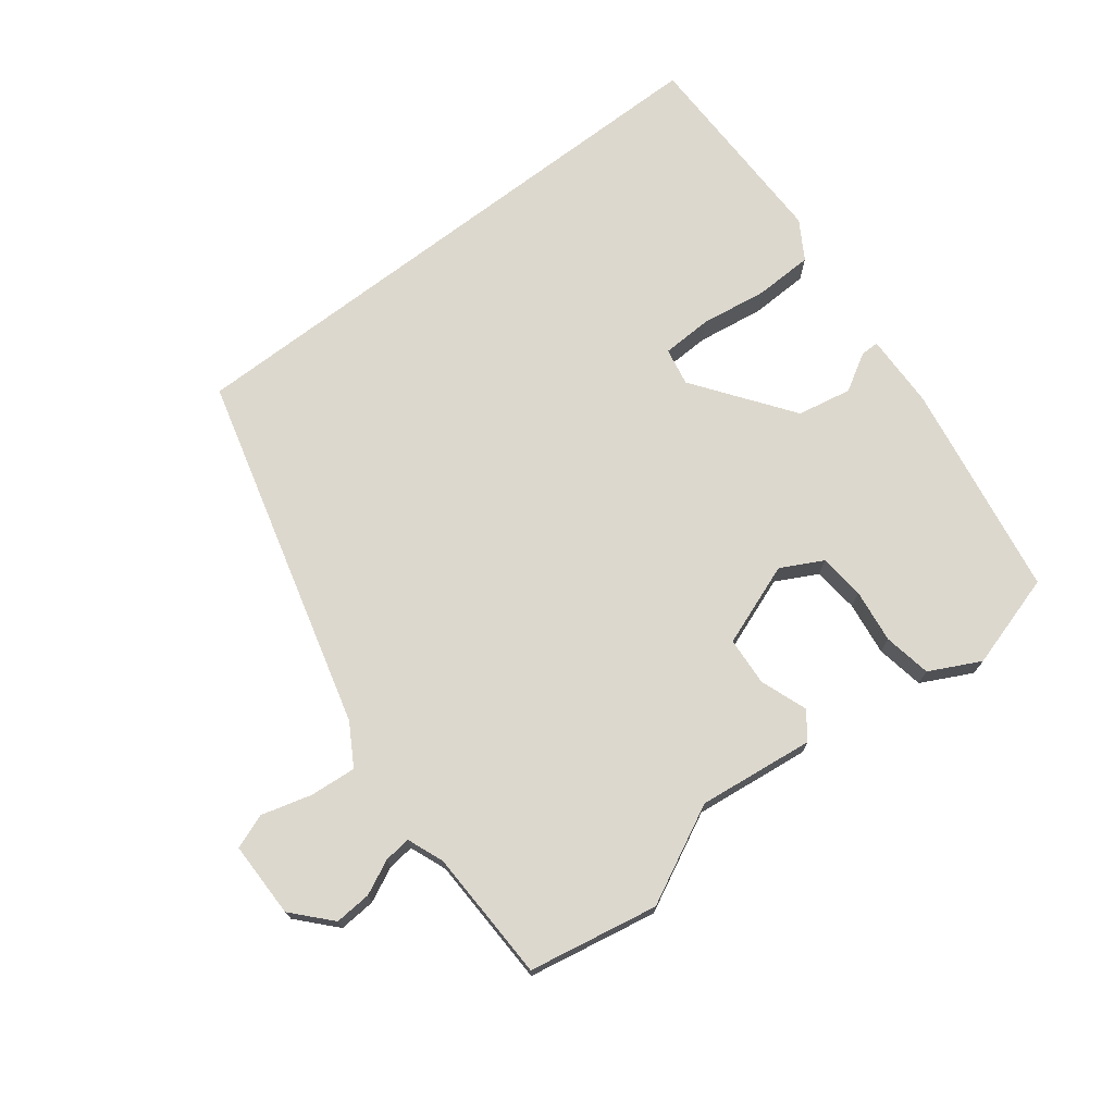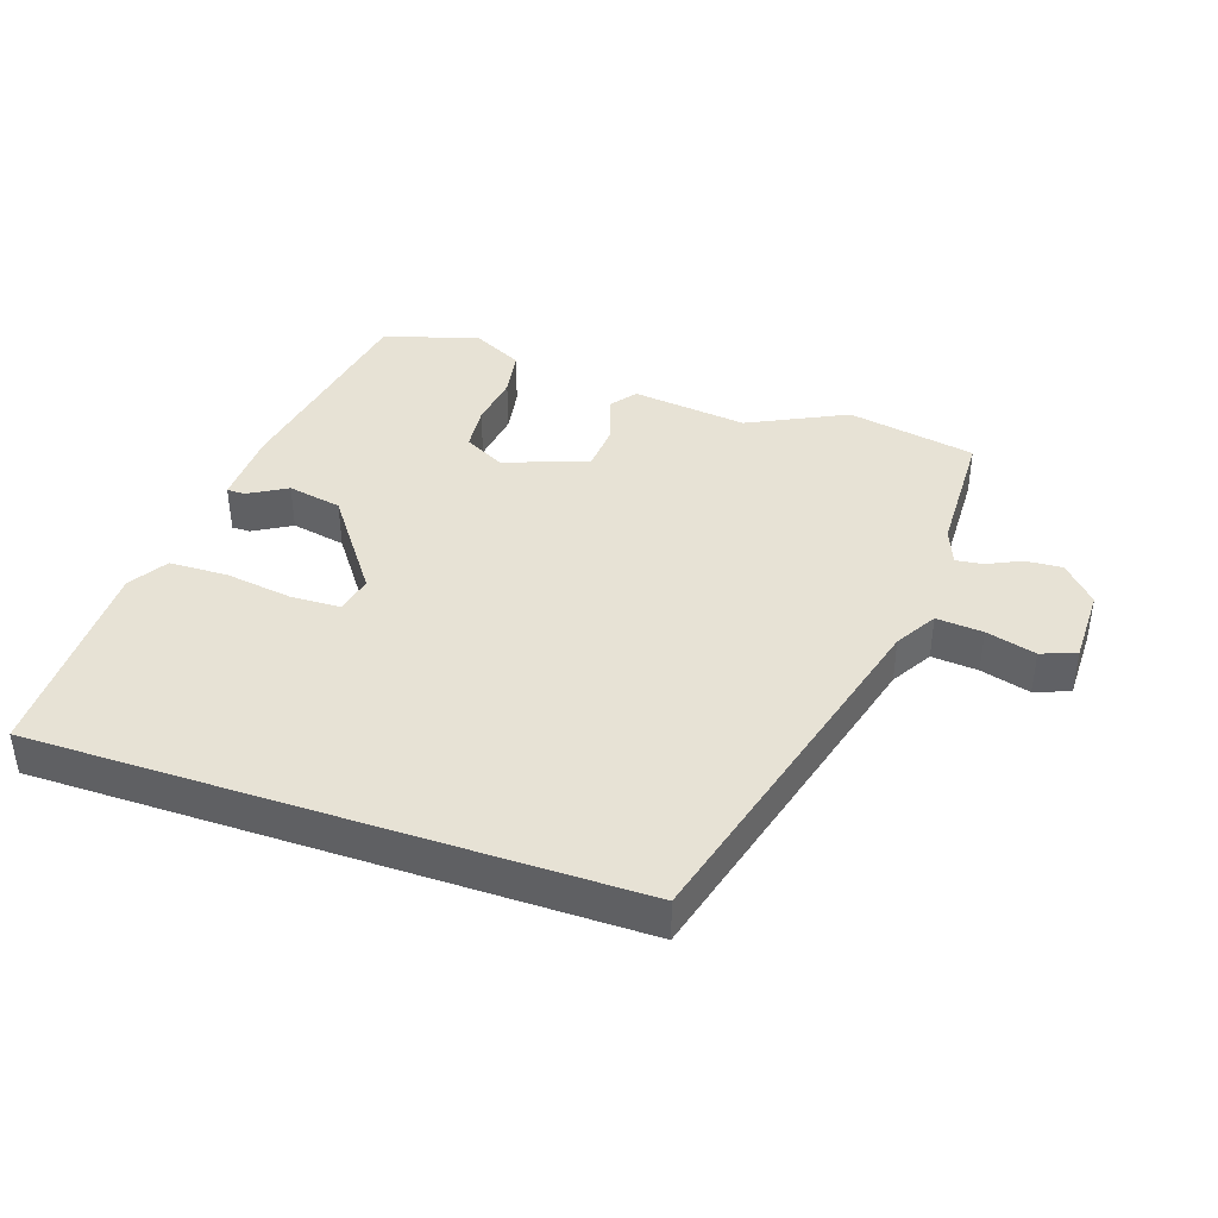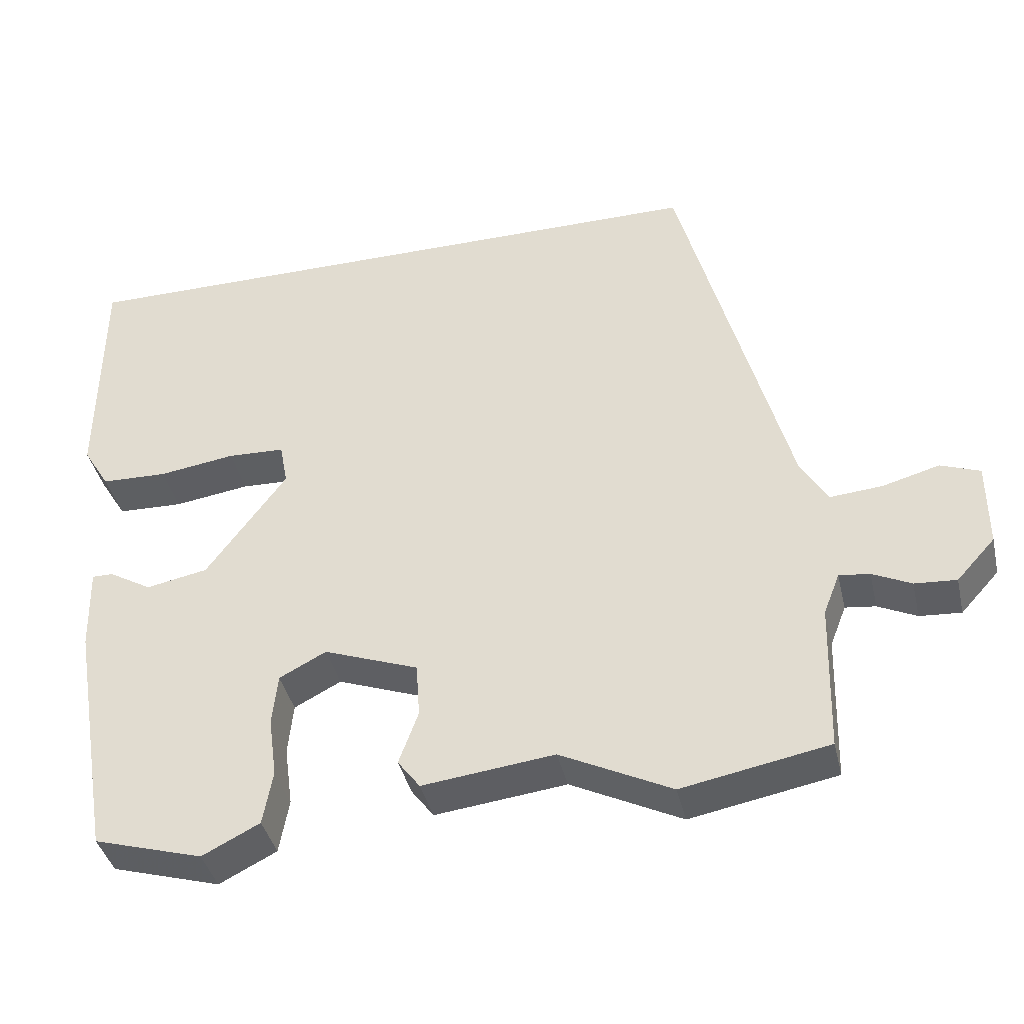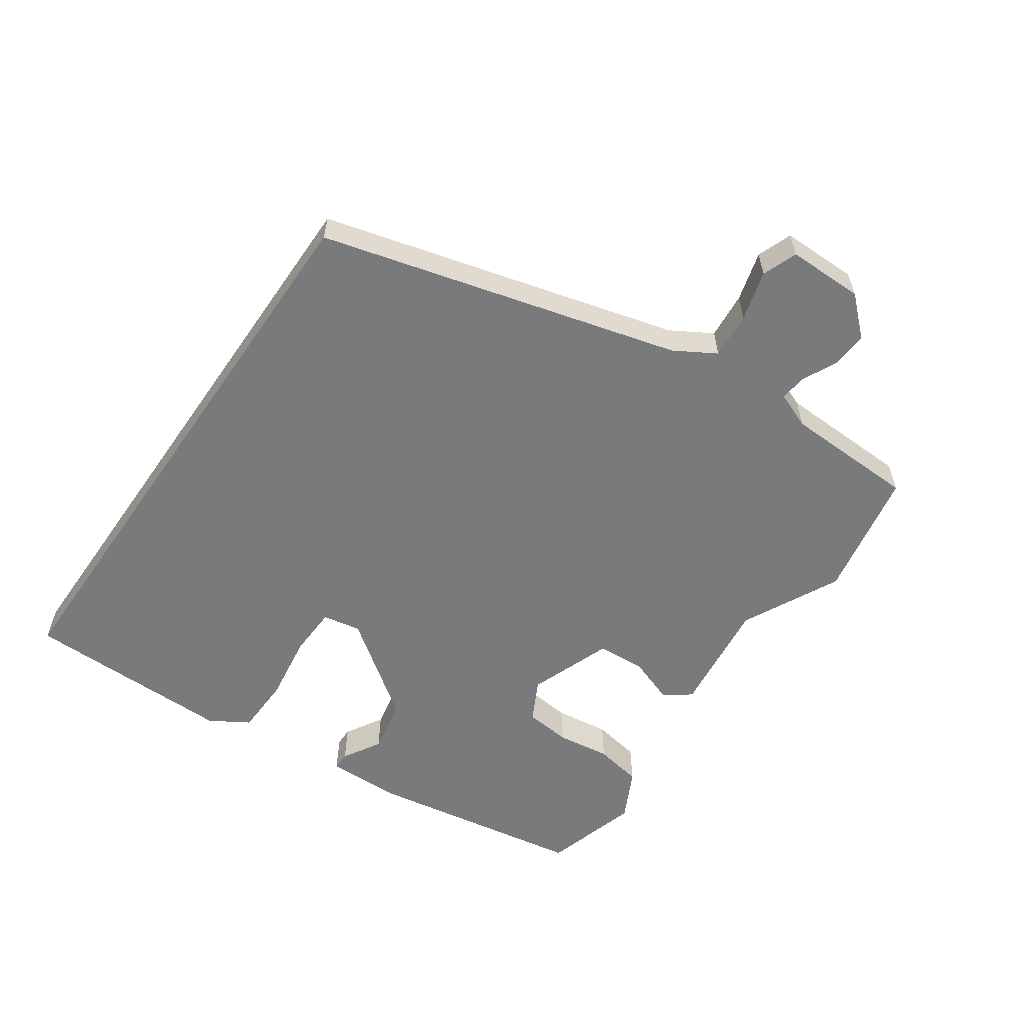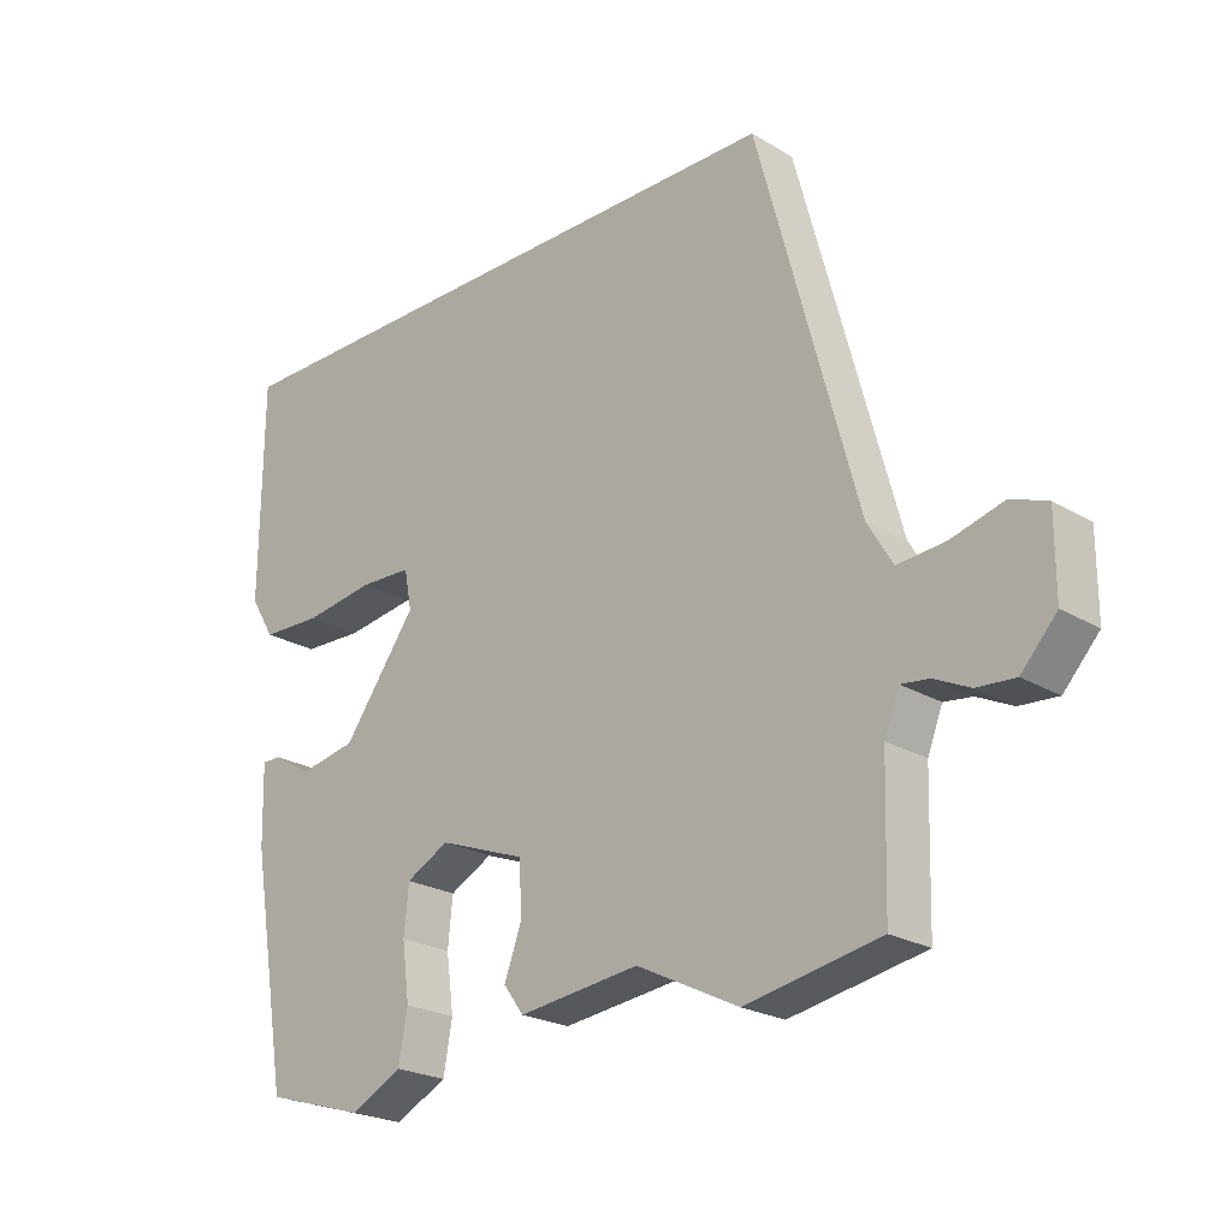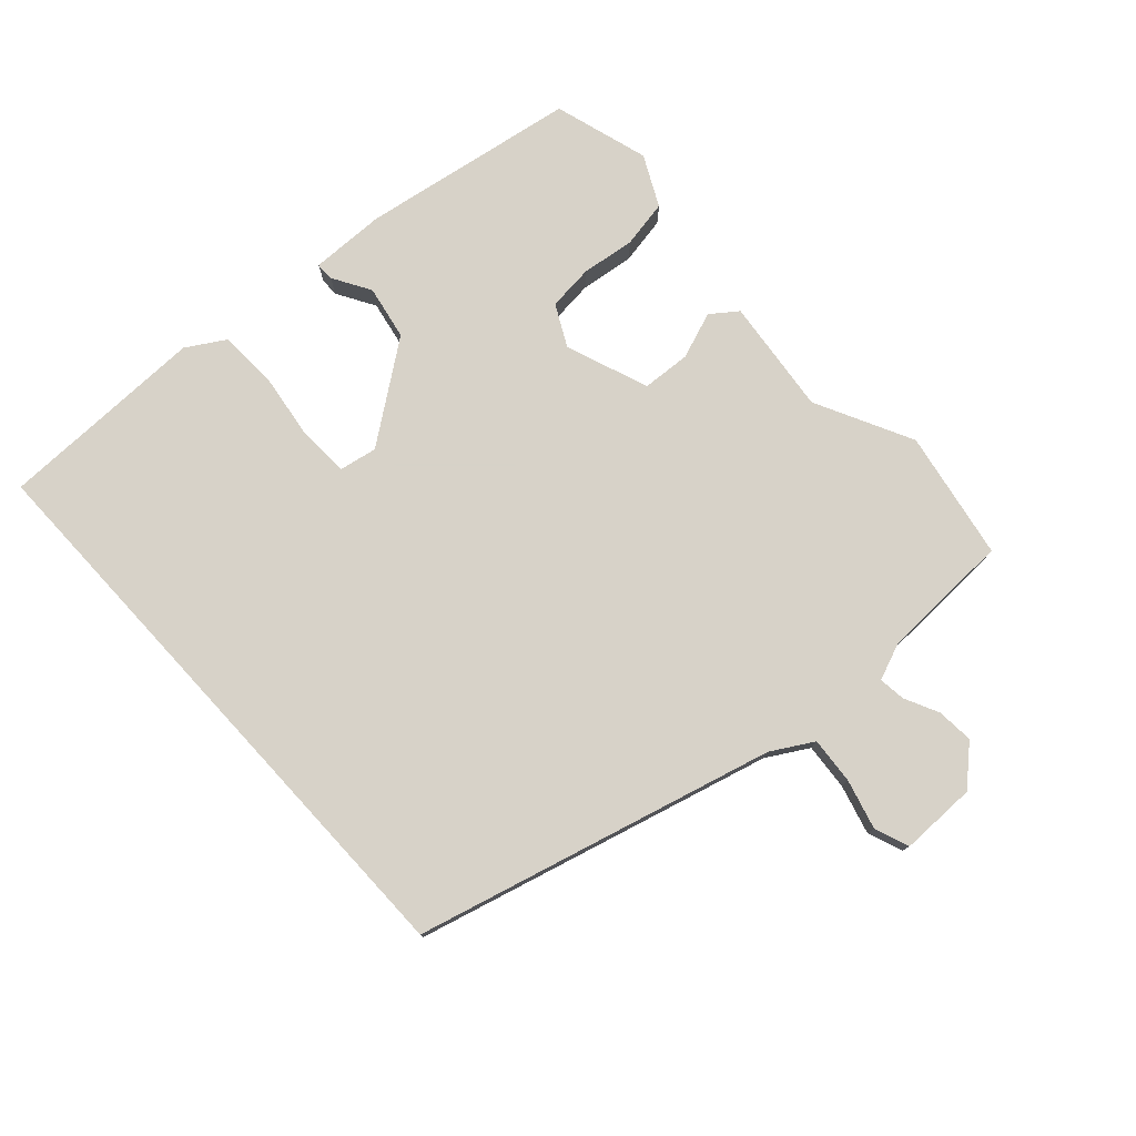
<metadata>
{"format":"obj","ext":"obj","renderer":"f3d","projection":"perspective","resolution":1024,"background":"white","views":[{"elev":72.3,"azim":142.5,"up":"+Y"},{"elev":40.5,"azim":18.8,"up":"+Y"},{"elev":-40.0,"azim":13.0,"up":"+Z"},{"elev":-58.0,"azim":55.3,"up":"+Y"},{"elev":-23.1,"azim":44.7,"up":"+Z"},{"elev":77.4,"azim":47.4,"up":"+Y"}]}
</metadata>
<code>
v 0.359 0.07 0.5
v 0.505 0.07 -0.046
v 0.542 0.07 -0.109
v 0.613 0.07 -0.103
v 0.689 0.07 -0.082
v 0.742 0.07 -0.102
v 0.742 0.07 -0.218
v 0.69 0.07 -0.275
v 0.634 0.07 -0.271
v 0.582 0.07 -0.246
v 0.541 0.07 -0.241
v 0.519 0.07 -0.297
v 0.513 0.07 -0.498
v 0.316 0.07 -0.535
v 0.167 0.07 -0.461
v -0.01 0.07 -0.482
v -0.04 0.07 -0.442
v -0.014 0.07 -0.37
v -0.019 0.07 -0.296
v -0.146 0.07 -0.249
v -0.209 0.07 -0.282
v -0.216 0.07 -0.352
v -0.205 0.07 -0.434
v -0.218 0.07 -0.507
v -0.295 0.07 -0.546
v -0.441 0.07 -0.503
v -0.497 0.07 -0.173
v -0.5 0.07 -0.058
v -0.472 0.07 -0.058
v -0.414 0.07 -0.092
v -0.331 0.07 -0.076
v -0.223 0.07 0.072
v -0.234 0.07 0.13
v -0.311 0.07 0.133
v -0.414 0.07 0.118
v -0.503 0.07 0.121
v -0.539 0.07 0.18
v -0.537 0.07 0.5
v 0.359 0 0.5
v 0.505 0 -0.046
v 0.542 0 -0.109
v 0.613 0 -0.103
v 0.689 0 -0.082
v 0.742 0 -0.102
v 0.742 0 -0.218
v 0.69 0 -0.275
v 0.634 0 -0.271
v 0.582 0 -0.246
v 0.541 0 -0.241
v 0.519 0 -0.297
v 0.513 0 -0.498
v 0.316 0 -0.535
v 0.167 0 -0.461
v -0.01 0 -0.482
v -0.04 0 -0.442
v -0.014 0 -0.37
v -0.019 0 -0.296
v -0.146 0 -0.249
v -0.209 0 -0.282
v -0.216 0 -0.352
v -0.205 0 -0.434
v -0.218 0 -0.507
v -0.295 0 -0.546
v -0.441 0 -0.503
v -0.497 0 -0.173
v -0.5 0 -0.058
v -0.472 0 -0.058
v -0.414 0 -0.092
v -0.331 0 -0.076
v -0.223 0 0.072
v -0.234 0 0.13
v -0.311 0 0.133
v -0.414 0 0.118
v -0.503 0 0.121
v -0.539 0 0.18
v -0.537 0 0.5
f 37 38 1
f 36 37 1
f 35 36 1
f 34 35 1
f 33 34 1
f 32 33 1 2
f 31 32 2 3
f 30 31 3
f 28 29 30
f 27 28 30
f 26 27 30
f 25 26 30
f 24 25 30
f 23 24 30
f 22 23 30
f 21 22 30
f 20 21 30
f 19 20 30 3
f 18 19 3 4
f 4 5 6
f 18 4 6
f 17 18 6
f 16 17 6
f 15 16 6
f 12 13 14 15
f 11 12 15
f 11 15 6
f 10 11 6 7
f 7 8 9 10
f 39 76 75
f 39 75 74
f 39 74 73
f 39 73 72
f 39 72 71
f 40 39 71 70
f 41 40 70 69
f 41 69 68
f 68 67 66
f 68 66 65
f 68 65 64
f 68 64 63
f 68 63 62
f 68 62 61
f 68 61 60
f 68 60 59
f 68 59 58
f 41 68 58 57
f 42 41 57 56
f 44 43 42
f 44 42 56
f 44 56 55
f 44 55 54
f 44 54 53
f 53 52 51 50
f 53 50 49
f 44 53 49
f 45 44 49 48
f 48 47 46 45
f 1 39 40 2
f 2 40 41 3
f 3 41 42 4
f 4 42 43 5
f 5 43 44 6
f 6 44 45 7
f 7 45 46 8
f 8 46 47 9
f 9 47 48 10
f 10 48 49 11
f 11 49 50 12
f 12 50 51 13
f 13 51 52 14
f 14 52 53 15
f 15 53 54 16
f 16 54 55 17
f 17 55 56 18
f 18 56 57 19
f 19 57 58 20
f 20 58 59 21
f 21 59 60 22
f 22 60 61 23
f 23 61 62 24
f 24 62 63 25
f 25 63 64 26
f 26 64 65 27
f 27 65 66 28
f 28 66 67 29
f 29 67 68 30
f 30 68 69 31
f 31 69 70 32
f 32 70 71 33
f 33 71 72 34
f 34 72 73 35
f 35 73 74 36
f 36 74 75 37
f 37 75 76 38
f 38 76 39 1

</code>
